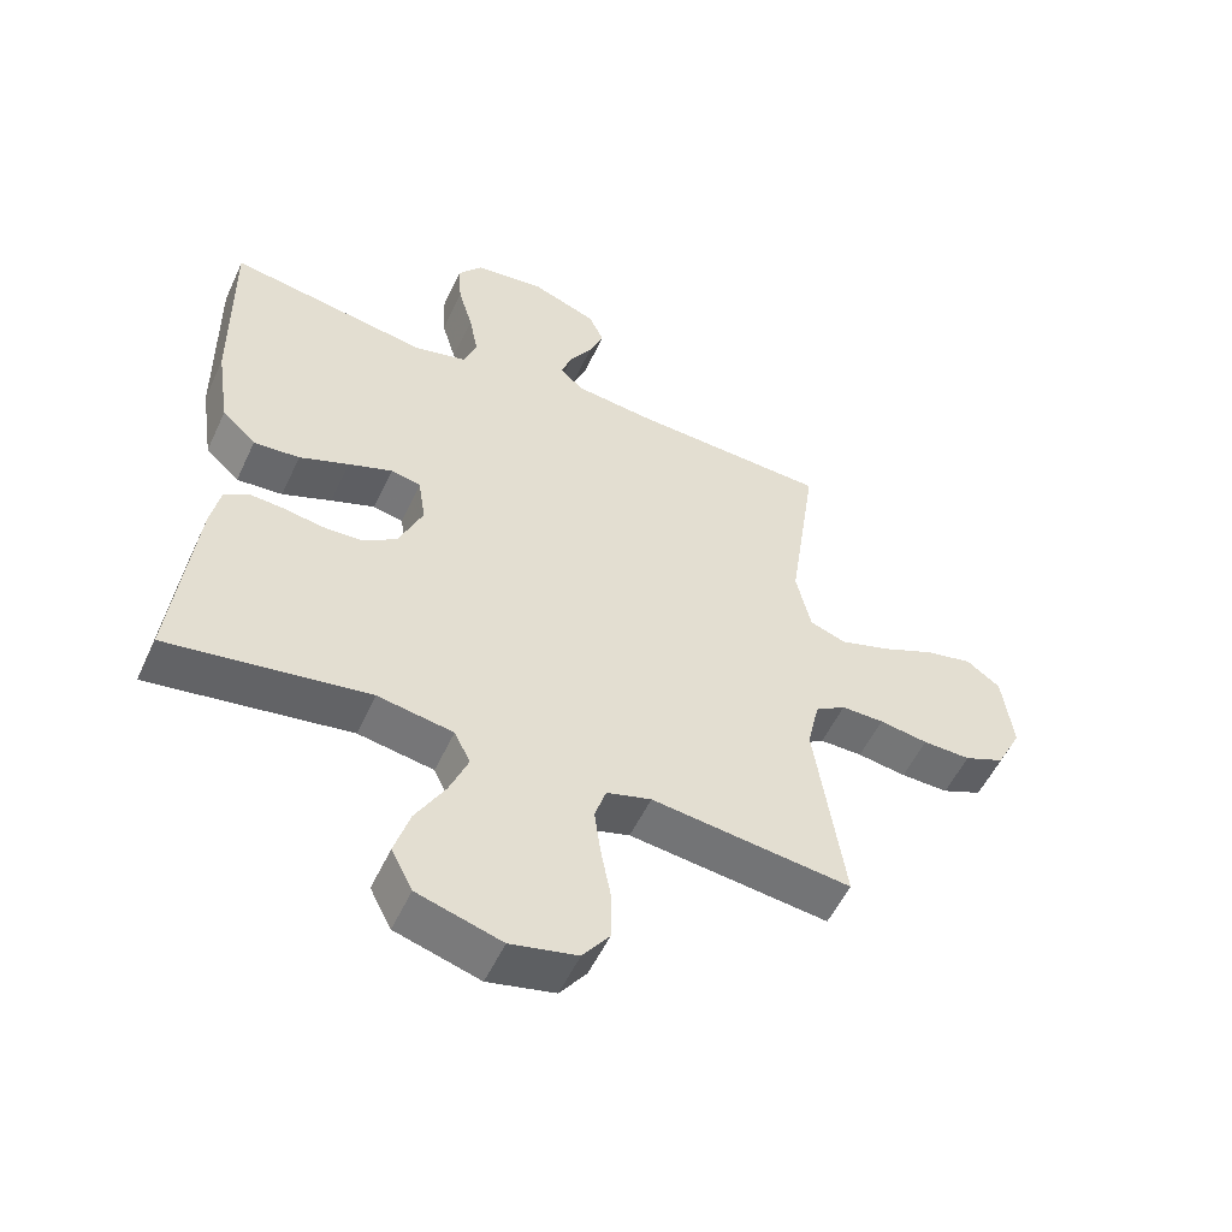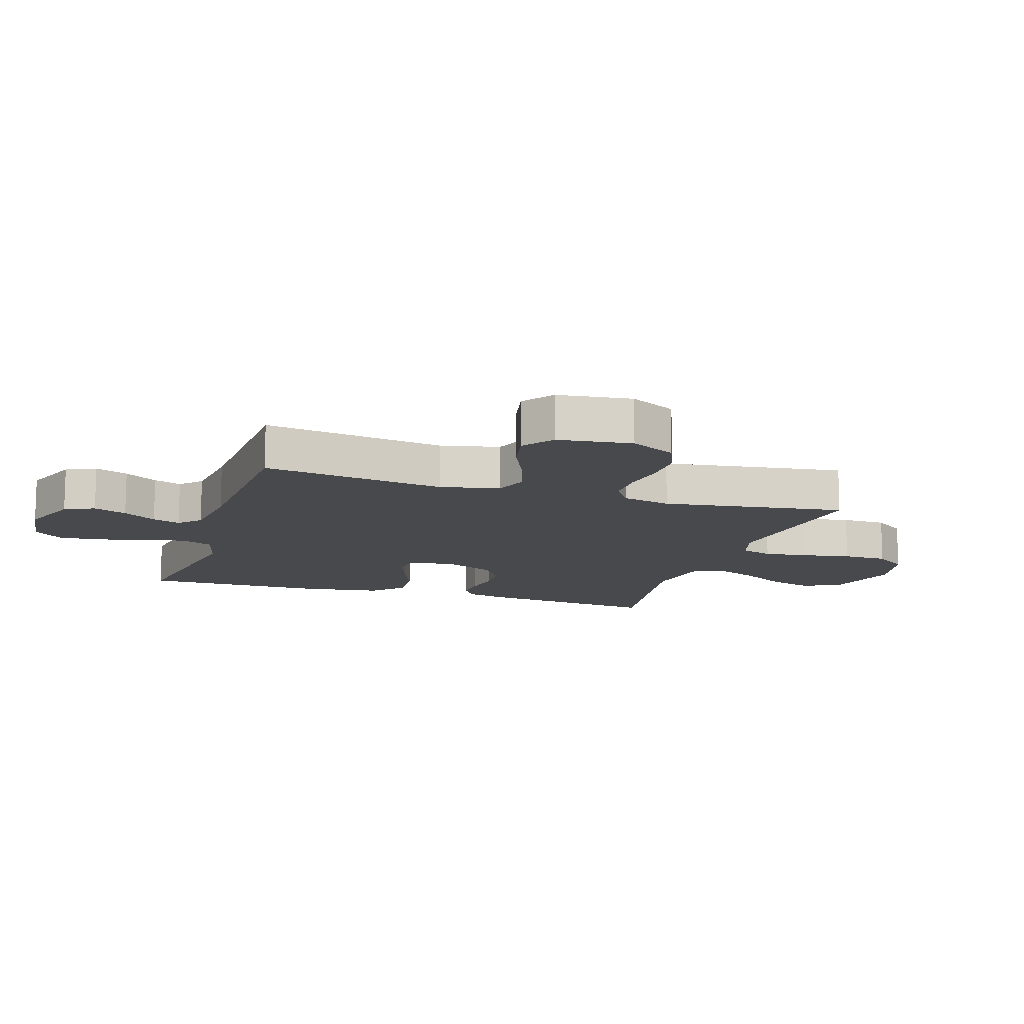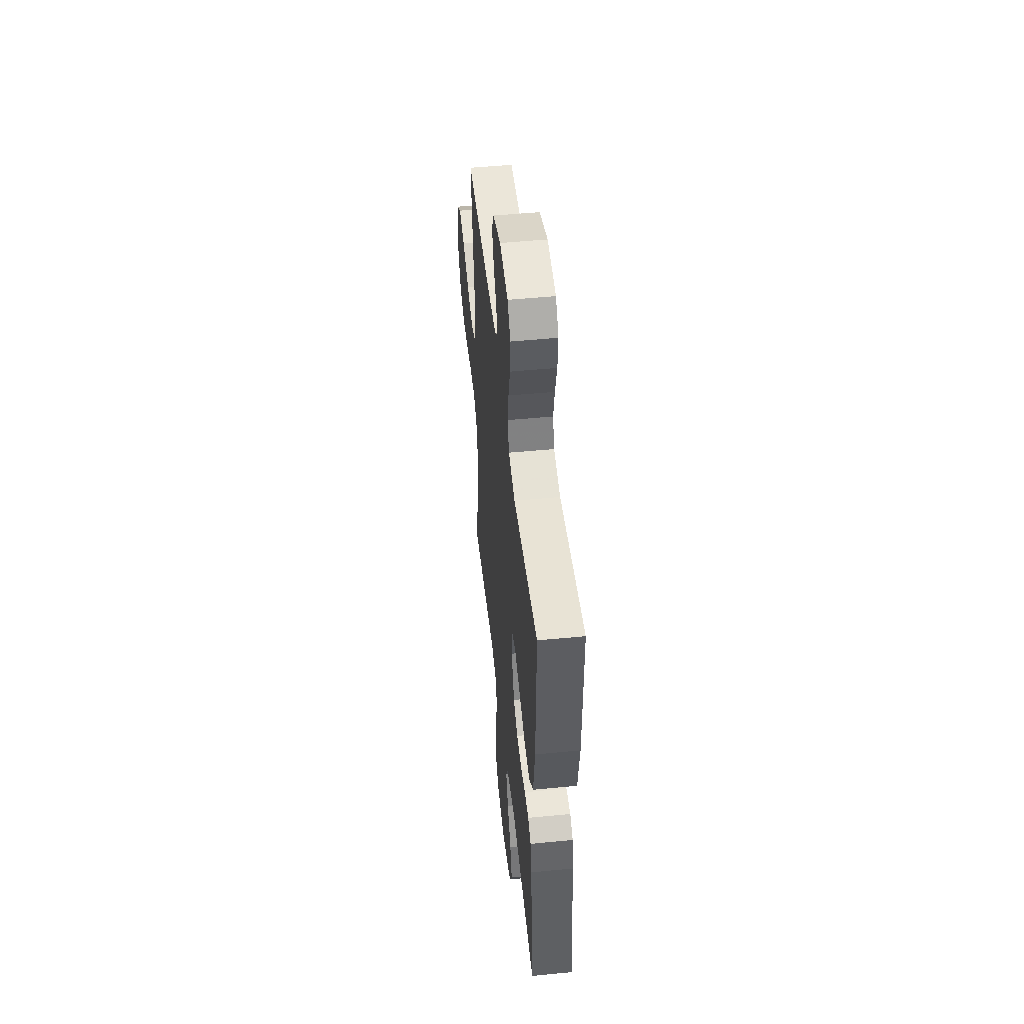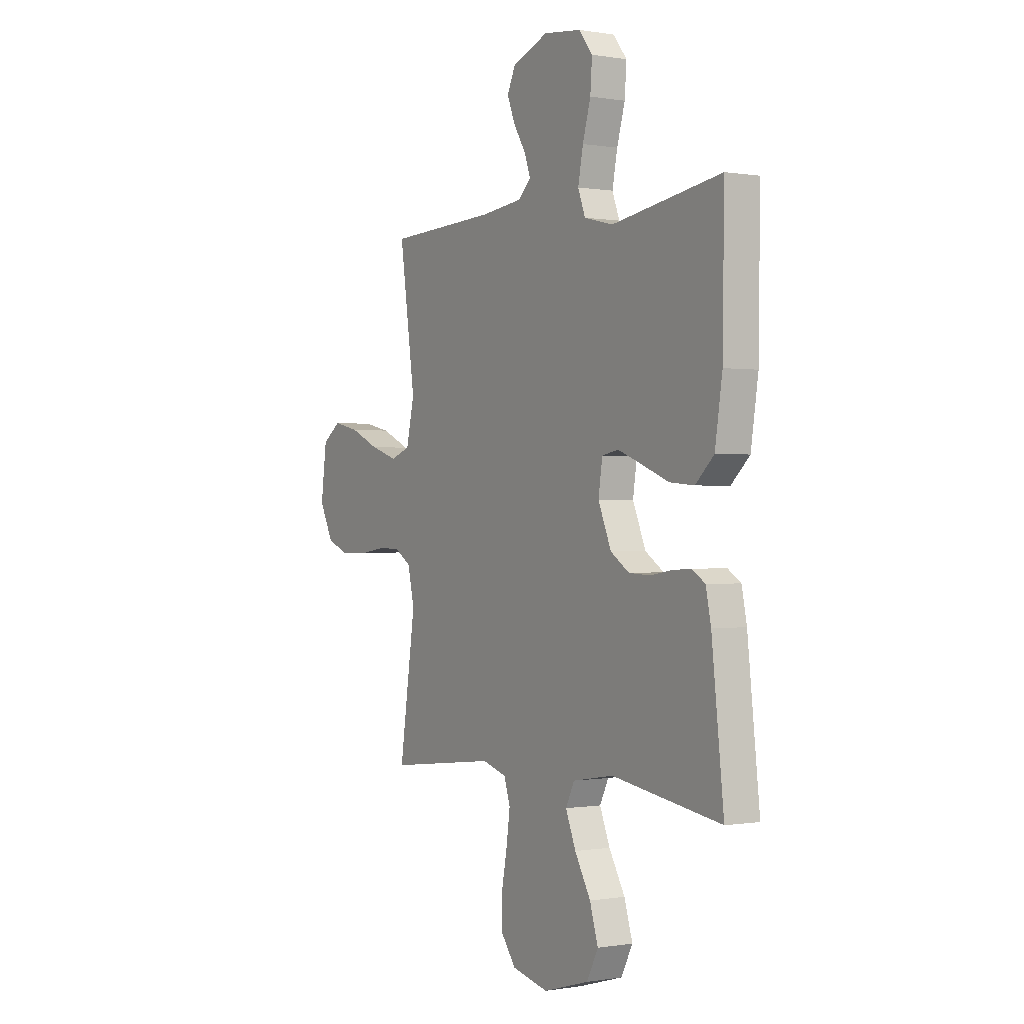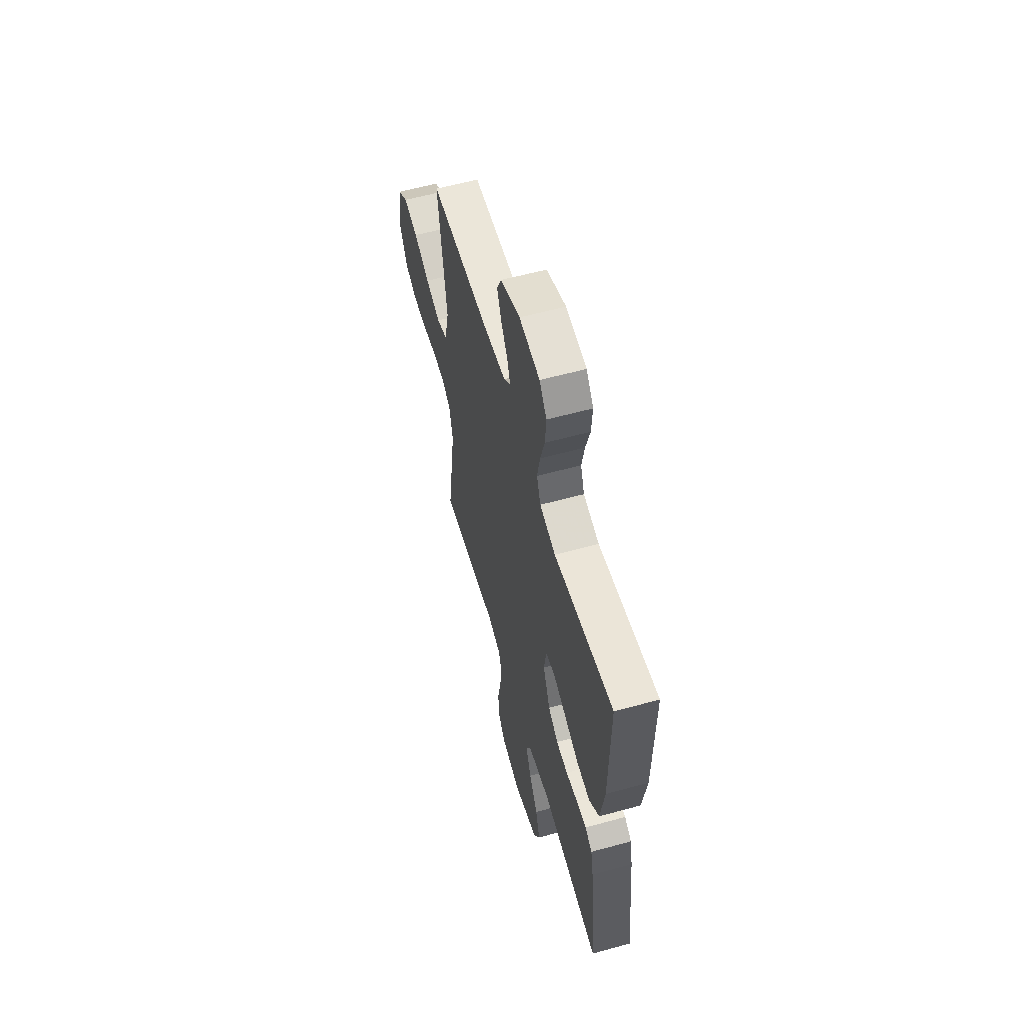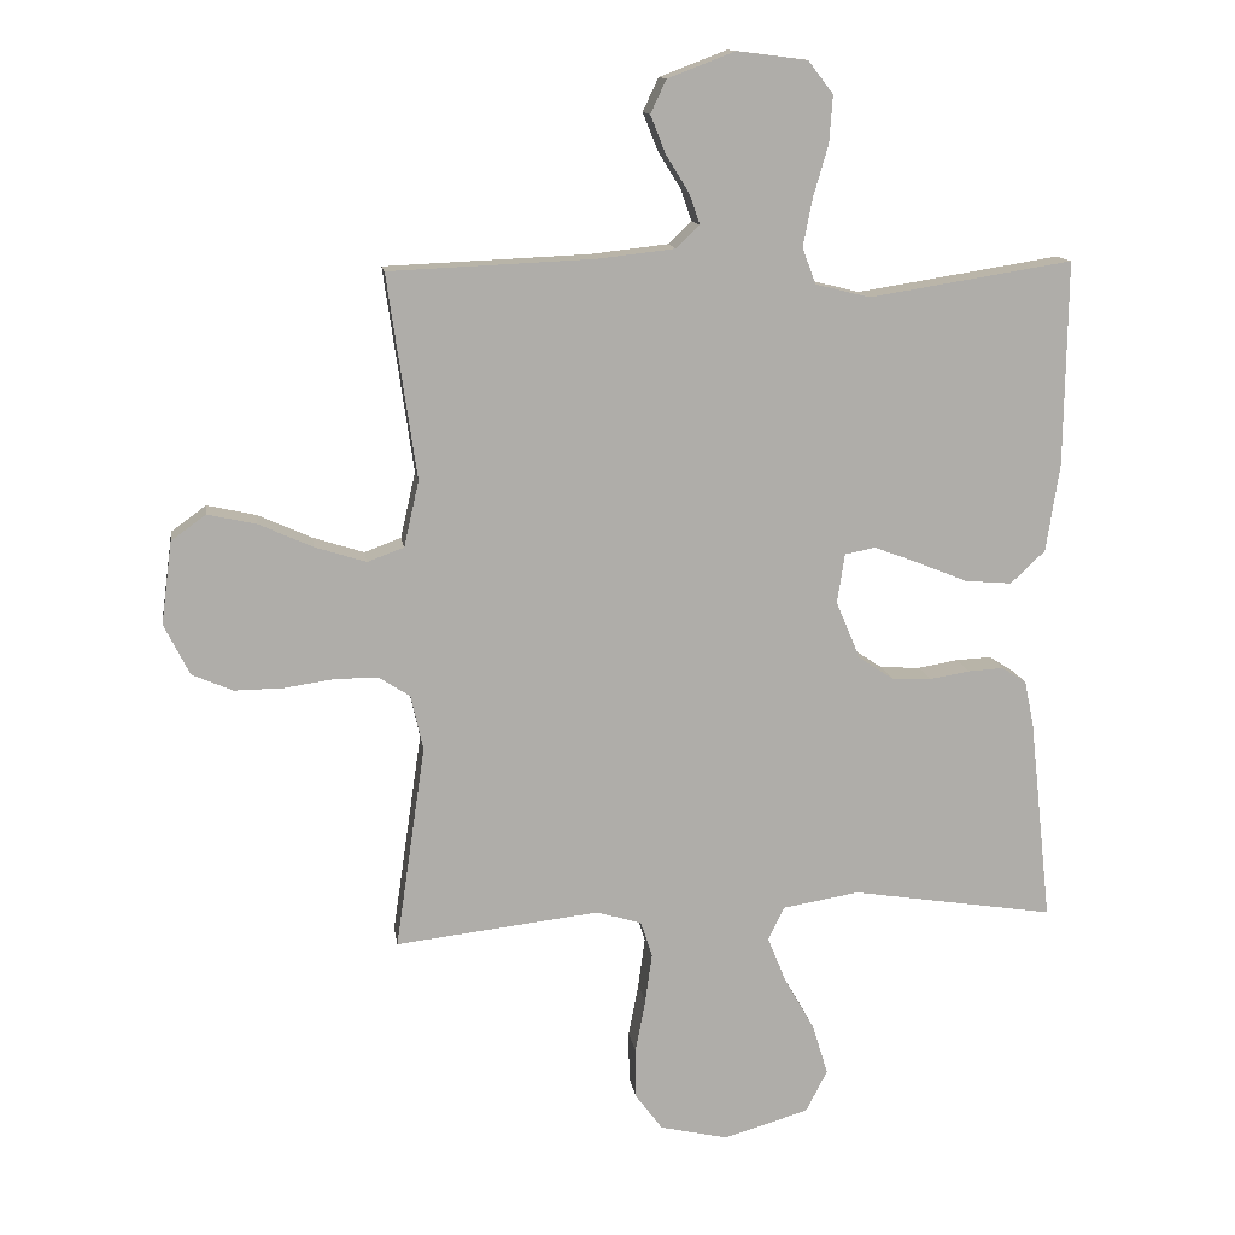
<metadata>
{"format":"obj","ext":"obj","renderer":"f3d","projection":"perspective","resolution":1024,"background":"white","views":[{"elev":-54.2,"azim":-24.7,"up":"+Z"},{"elev":-12.5,"azim":72.1,"up":"+Y"},{"elev":50.6,"azim":-96.1,"up":"+Z"},{"elev":-0.1,"azim":-122.3,"up":"+Z"},{"elev":59.0,"azim":-105.8,"up":"+Z"},{"elev":13.1,"azim":171.7,"up":"+Z"}]}
</metadata>
<code>
v 0.5 0.07 0.5
v 0.457 0.07 0.2
v 0.479 0.07 0.103
v 0.533 0.07 0.083
v 0.608 0.07 0.107
v 0.688 0.07 0.143
v 0.76 0.07 0.159
v 0.811 0.07 0.122
v 0.827 0.07 0
v 0.789 0.07 -0.075
v 0.729 0.07 -0.101
v 0.657 0.07 -0.1
v 0.584 0.07 -0.089
v 0.52 0.07 -0.089
v 0.474 0.07 -0.119
v 0.456 0.07 -0.2
v 0.5 0.07 -0.5
v 0.2 0.07 -0.465
v 0.133 0.07 -0.485
v 0.116 0.07 -0.538
v 0.126 0.07 -0.611
v 0.141 0.07 -0.69
v 0.14 0.07 -0.764
v 0.1 0.07 -0.818
v 0 0.07 -0.841
v -0.126 0.07 -0.804
v -0.158 0.07 -0.742
v -0.135 0.07 -0.667
v -0.091 0.07 -0.59
v -0.063 0.07 -0.521
v -0.087 0.07 -0.472
v -0.2 0.07 -0.453
v -0.5 0.07 -0.5
v -0.467 0.07 -0.2
v -0.453 0.07 -0.132
v -0.417 0.07 -0.109
v -0.365 0.07 -0.112
v -0.306 0.07 -0.122
v -0.247 0.07 -0.119
v -0.196 0.07 -0.085
v -0.16 0.07 0
v -0.171 0.07 0.073
v -0.216 0.07 0.082
v -0.282 0.07 0.057
v -0.356 0.07 0.027
v -0.425 0.07 0.021
v -0.476 0.07 0.069
v -0.496 0.07 0.2
v -0.5 0.07 0.5
v -0.2 0.07 0.452
v -0.12 0.07 0.472
v -0.1 0.07 0.525
v -0.114 0.07 0.596
v -0.136 0.07 0.672
v -0.141 0.07 0.741
v -0.104 0.07 0.789
v 0 0.07 0.802
v 0.099 0.07 0.764
v 0.122 0.07 0.715
v 0.1 0.07 0.66
v 0.066 0.07 0.605
v 0.05 0.07 0.559
v 0.084 0.07 0.526
v 0.2 0.07 0.513
v 0.5 0 0.5
v 0.457 0 0.2
v 0.479 0 0.103
v 0.533 0 0.083
v 0.608 0 0.107
v 0.688 0 0.143
v 0.76 0 0.159
v 0.811 0 0.122
v 0.827 0 0
v 0.789 0 -0.075
v 0.729 0 -0.101
v 0.657 0 -0.1
v 0.584 0 -0.089
v 0.52 0 -0.089
v 0.474 0 -0.119
v 0.456 0 -0.2
v 0.5 0 -0.5
v 0.2 0 -0.465
v 0.133 0 -0.485
v 0.116 0 -0.538
v 0.126 0 -0.611
v 0.141 0 -0.69
v 0.14 0 -0.764
v 0.1 0 -0.818
v 0 0 -0.841
v -0.126 0 -0.804
v -0.158 0 -0.742
v -0.135 0 -0.667
v -0.091 0 -0.59
v -0.063 0 -0.521
v -0.087 0 -0.472
v -0.2 0 -0.453
v -0.5 0 -0.5
v -0.467 0 -0.2
v -0.453 0 -0.132
v -0.417 0 -0.109
v -0.365 0 -0.112
v -0.306 0 -0.122
v -0.247 0 -0.119
v -0.196 0 -0.085
v -0.16 0 0
v -0.171 0 0.073
v -0.216 0 0.082
v -0.282 0 0.057
v -0.356 0 0.027
v -0.425 0 0.021
v -0.476 0 0.069
v -0.496 0 0.2
v -0.5 0 0.5
v -0.2 0 0.452
v -0.12 0 0.472
v -0.1 0 0.525
v -0.114 0 0.596
v -0.136 0 0.672
v -0.141 0 0.741
v -0.104 0 0.789
v 0 0 0.802
v 0.099 0 0.764
v 0.122 0 0.715
v 0.1 0 0.66
v 0.066 0 0.605
v 0.05 0 0.559
v 0.084 0 0.526
v 0.2 0 0.513
f 58 59 60 61
f 58 61 62
f 57 58 62
f 56 57 62
f 53 54 55 56
f 52 53 56 62
f 51 52 62 63
f 47 48 49 50
f 47 50 51
f 44 45 46 47
f 43 44 47 51
f 42 43 51 63
f 35 36 37 38
f 35 38 39
f 32 33 34 35
f 31 32 35 39
f 30 31 39 40
f 26 27 28 29
f 26 29 30
f 25 26 30
f 24 25 30
f 21 22 23 24
f 20 21 24 30
f 19 20 30 40
f 16 17 18
f 15 16 18 19
f 10 11 12 13
f 10 13 14
f 9 10 14
f 8 9 14
f 5 6 7 8
f 4 5 8 14
f 3 4 14 15
f 64 1 2
f 41 42 63 64
f 19 40 41 64
f 15 19 64
f 2 3 15 64
f 125 124 123 122
f 126 125 122
f 126 122 121
f 126 121 120
f 120 119 118 117
f 126 120 117 116
f 127 126 116 115
f 114 113 112 111
f 115 114 111
f 111 110 109 108
f 115 111 108 107
f 127 115 107 106
f 102 101 100 99
f 103 102 99
f 99 98 97 96
f 103 99 96 95
f 104 103 95 94
f 93 92 91 90
f 94 93 90
f 94 90 89
f 94 89 88
f 88 87 86 85
f 94 88 85 84
f 104 94 84 83
f 82 81 80
f 83 82 80 79
f 77 76 75 74
f 78 77 74
f 78 74 73
f 78 73 72
f 72 71 70 69
f 78 72 69 68
f 79 78 68 67
f 66 65 128
f 128 127 106 105
f 128 105 104 83
f 128 83 79
f 128 79 67 66
f 1 65 66 2
f 2 66 67 3
f 3 67 68 4
f 4 68 69 5
f 5 69 70 6
f 6 70 71 7
f 7 71 72 8
f 8 72 73 9
f 9 73 74 10
f 10 74 75 11
f 11 75 76 12
f 12 76 77 13
f 13 77 78 14
f 14 78 79 15
f 15 79 80 16
f 16 80 81 17
f 17 81 82 18
f 18 82 83 19
f 19 83 84 20
f 20 84 85 21
f 21 85 86 22
f 22 86 87 23
f 23 87 88 24
f 24 88 89 25
f 25 89 90 26
f 26 90 91 27
f 27 91 92 28
f 28 92 93 29
f 29 93 94 30
f 30 94 95 31
f 31 95 96 32
f 32 96 97 33
f 33 97 98 34
f 34 98 99 35
f 35 99 100 36
f 36 100 101 37
f 37 101 102 38
f 38 102 103 39
f 39 103 104 40
f 40 104 105 41
f 41 105 106 42
f 42 106 107 43
f 43 107 108 44
f 44 108 109 45
f 45 109 110 46
f 46 110 111 47
f 47 111 112 48
f 48 112 113 49
f 49 113 114 50
f 50 114 115 51
f 51 115 116 52
f 52 116 117 53
f 53 117 118 54
f 54 118 119 55
f 55 119 120 56
f 56 120 121 57
f 57 121 122 58
f 58 122 123 59
f 59 123 124 60
f 60 124 125 61
f 61 125 126 62
f 62 126 127 63
f 63 127 128 64
f 64 128 65 1

</code>
